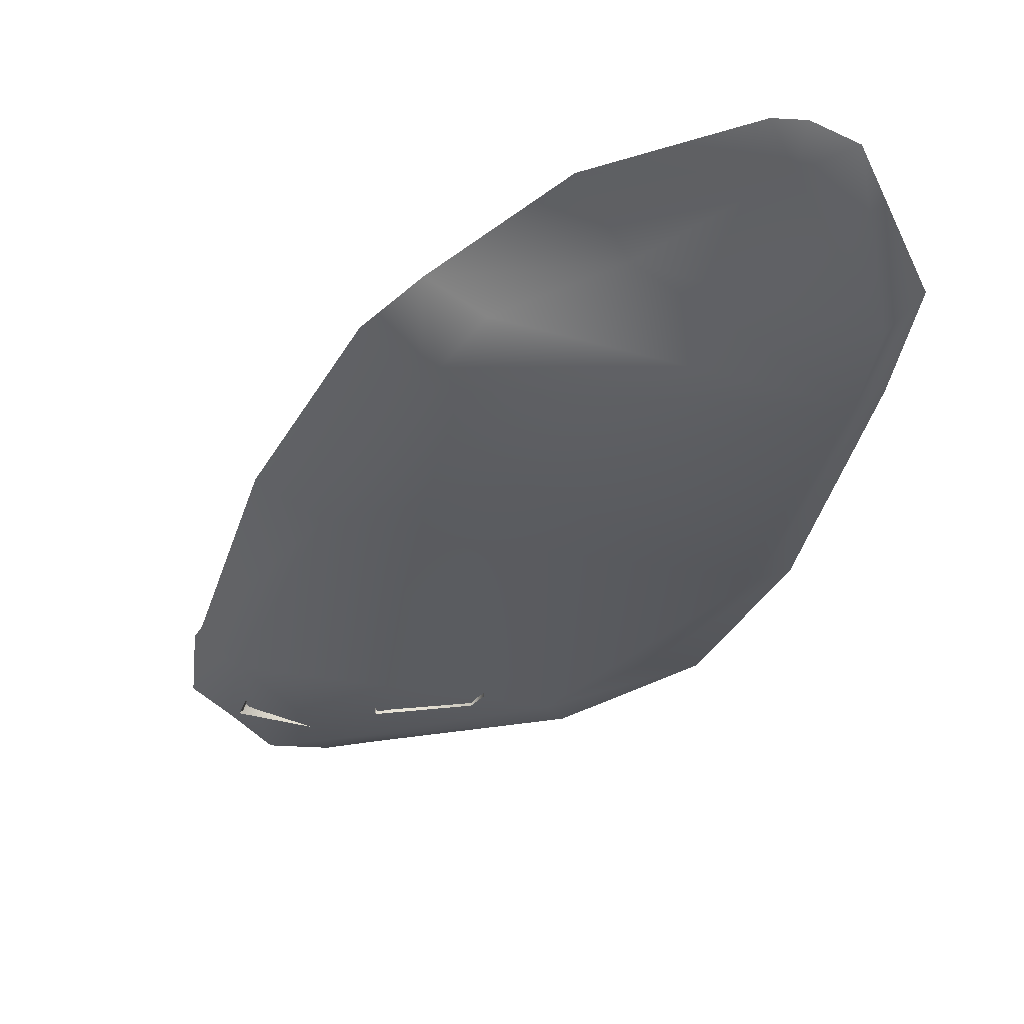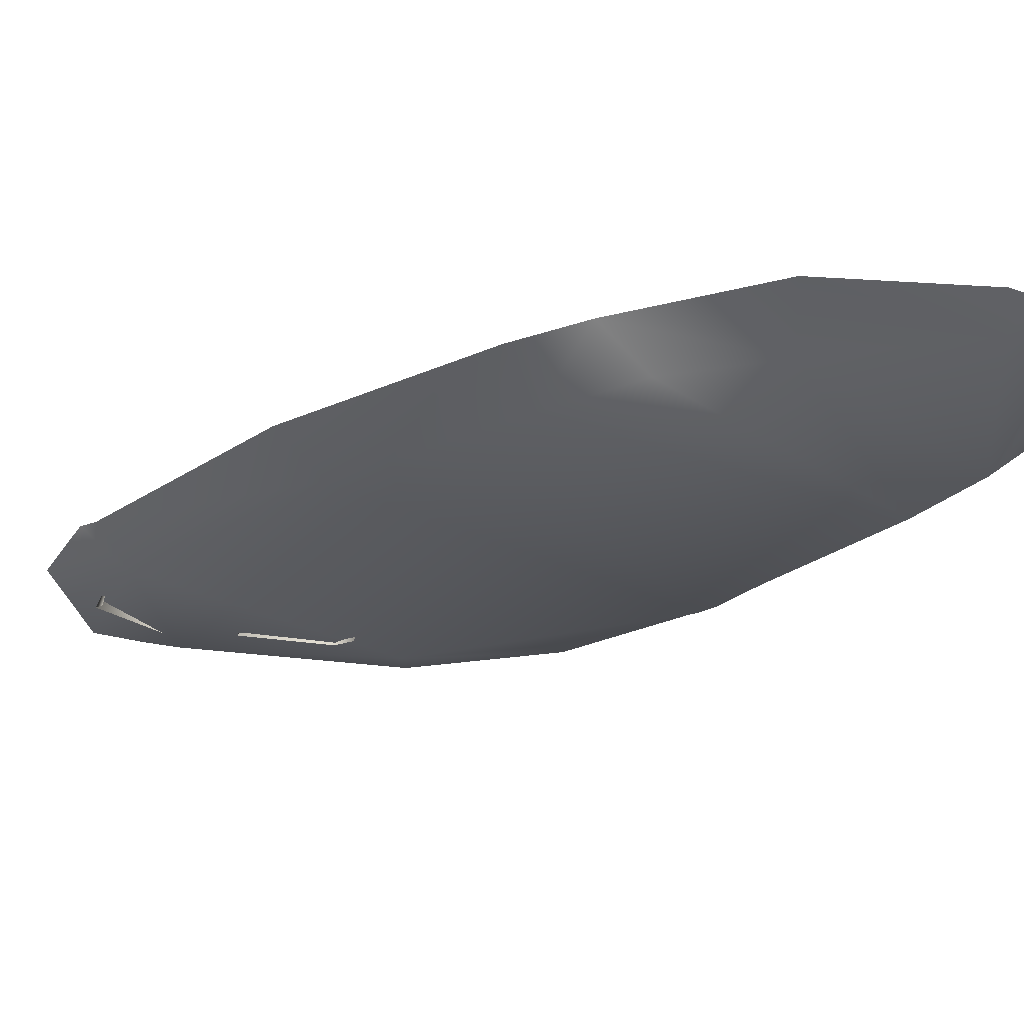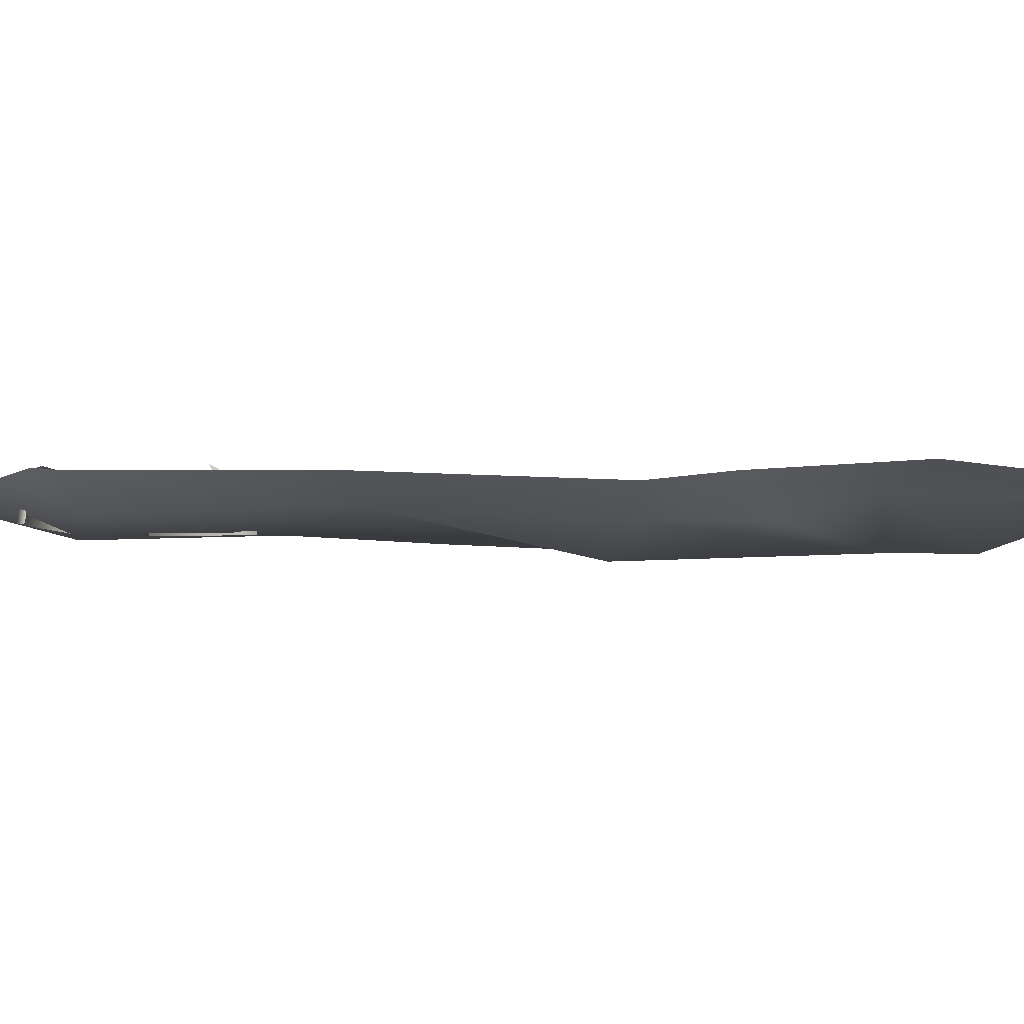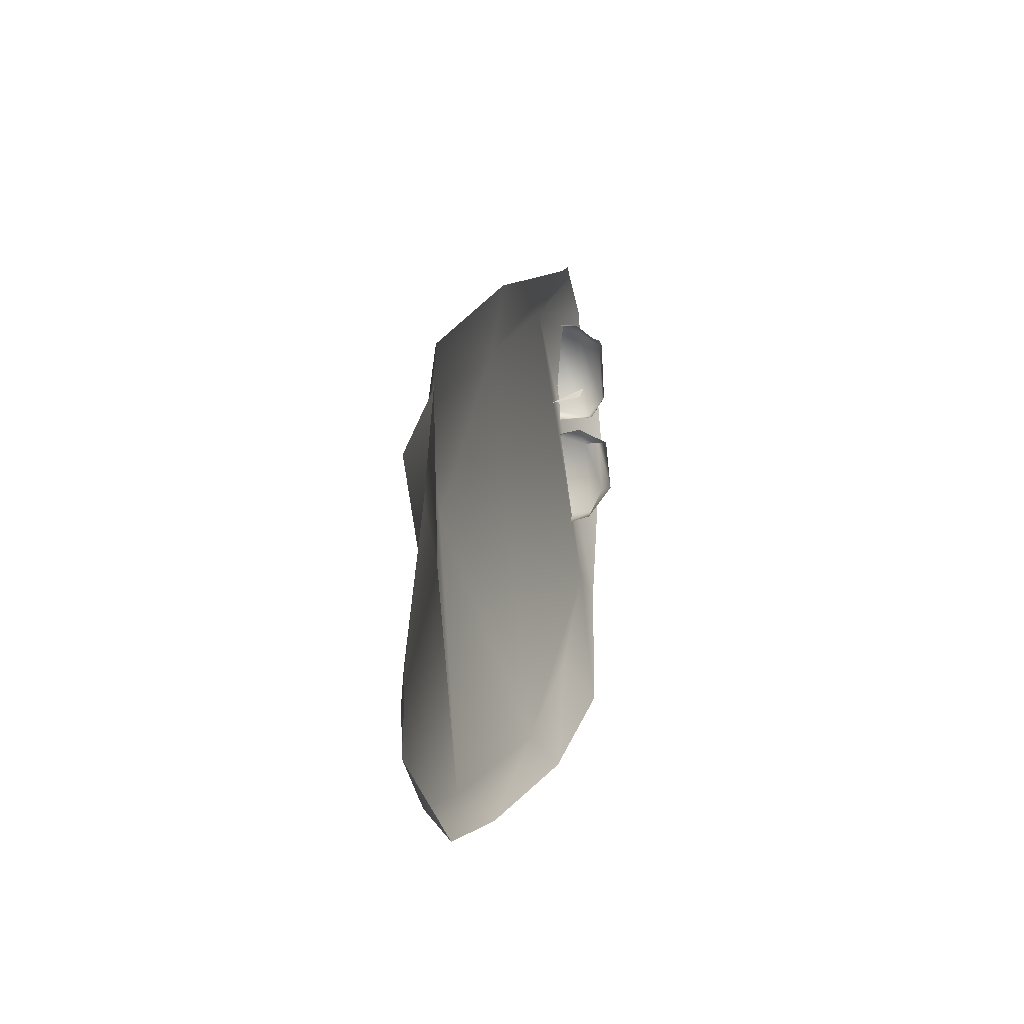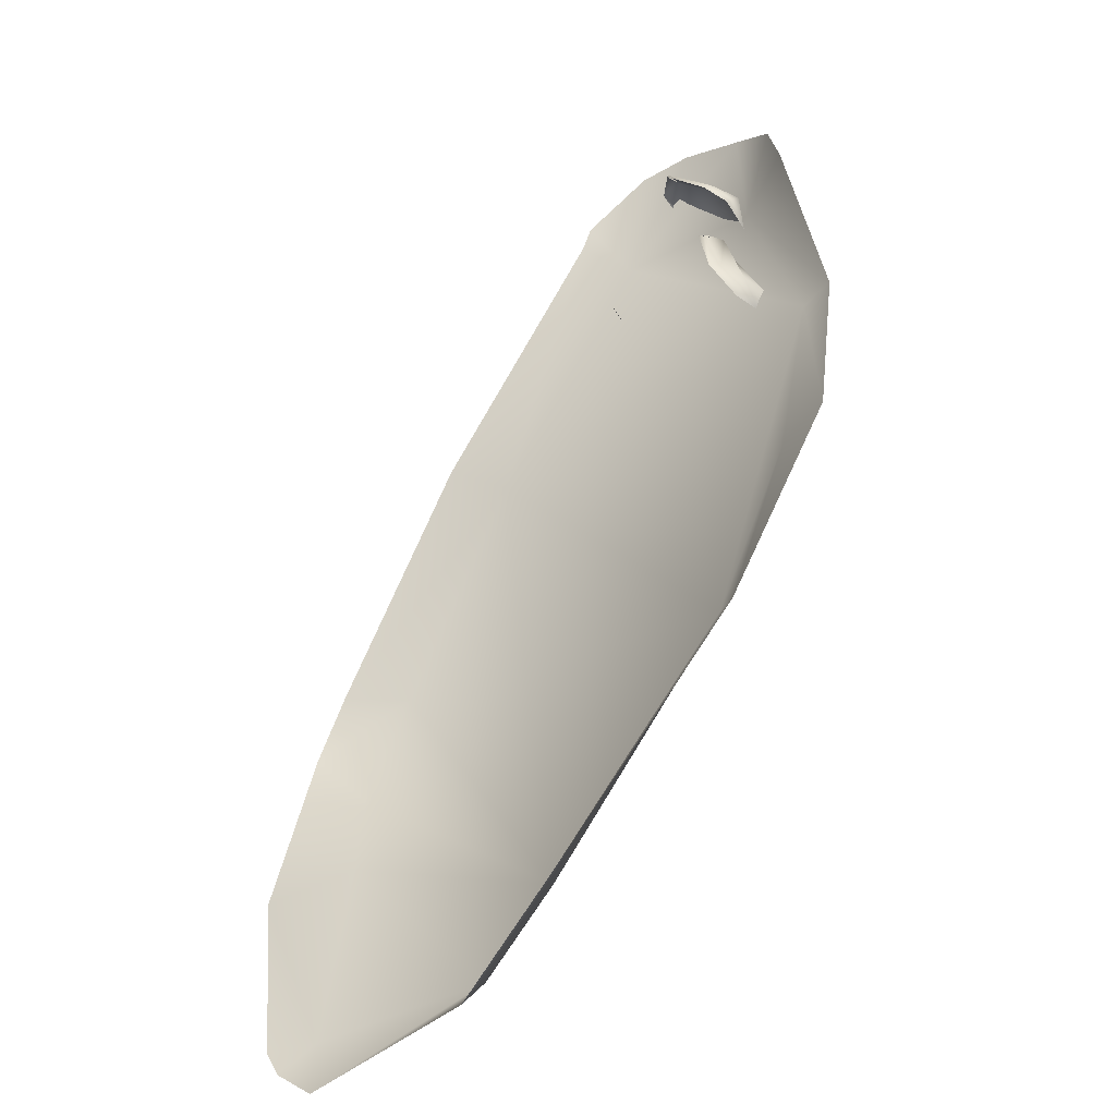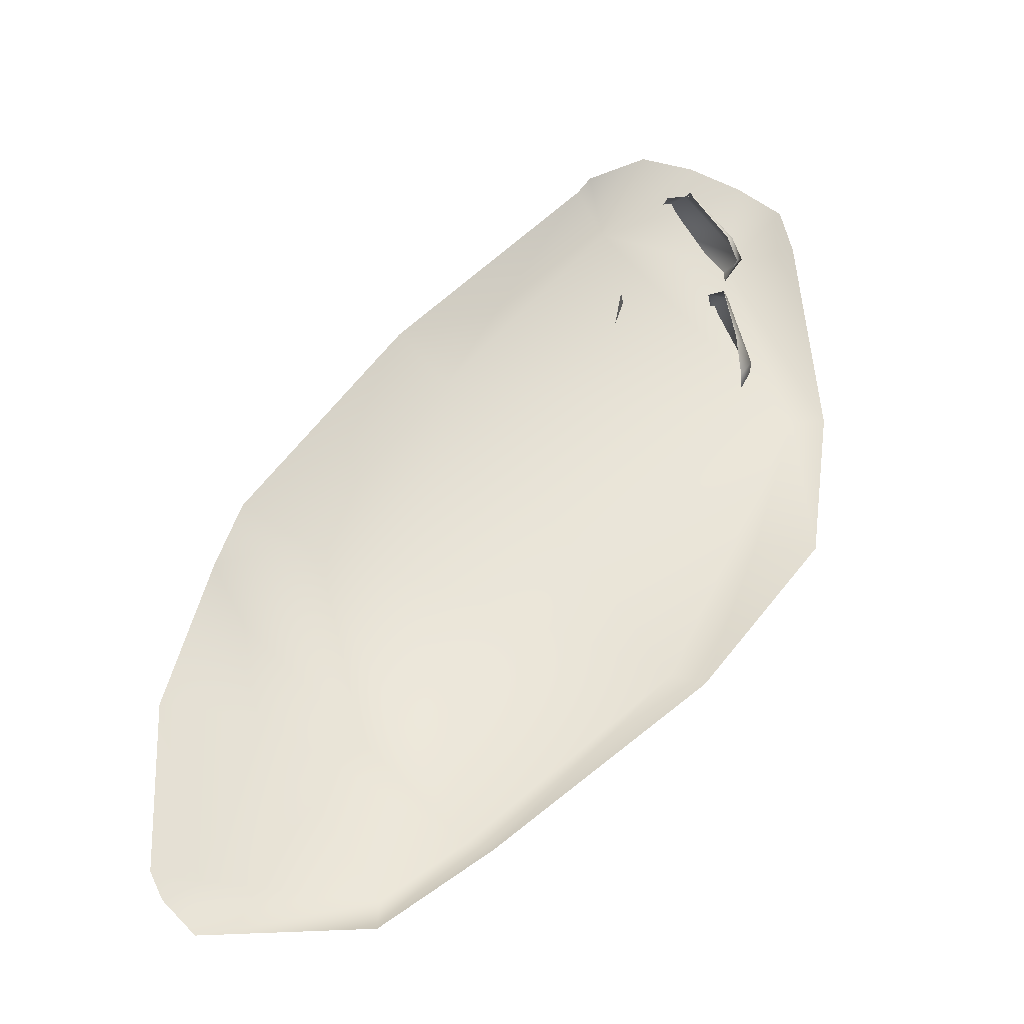
<metadata>
{"format":"obj","ext":"obj","renderer":"f3d","projection":"perspective","resolution":1024,"background":"white","views":[{"elev":-33.7,"azim":119.9,"up":"+Y"},{"elev":-25.1,"azim":93.9,"up":"+Y"},{"elev":-0.7,"azim":69.9,"up":"+Y"},{"elev":-38.4,"azim":109.6,"up":"+Z"},{"elev":-48.5,"azim":-135.4,"up":"+Z"},{"elev":-32.9,"azim":178.5,"up":"+Z"}]}
</metadata>
<code>
v -283 190 659
v -287 181 641
v -275 126 632
v -510 63 834
v -619 120 926
v -539 108 1001
v -619 120 926
v -510 63 834
v -639 118 834
v 499 150 -590
v 444 122 -543
v 522 157 -543
v 444 122 -543
v 499 150 -590
v 444 126 -641
v 53 114 490
v 84 29 96
v -363 43 -102
v -615 72 440
v 53 114 490
v -363 43 -102
v -530 56 163
v -615 72 440
v -363 43 -102
v 84 29 96
v 4 41 -435
v -363 43 -102
v 530 183 -248
v 522 157 -543
v 444 122 -543
v 364 141 -248
v 530 183 -248
v 444 122 -543
v 460 165 44
v 530 183 -248
v 364 141 -248
v 409 93 -36
v 460 165 44
v 364 141 -248
v 460 165 44
v 409 93 -36
v 310 92 141
v 420 150 181
v 460 165 44
v 310 92 141
v 53 114 490
v 310 92 141
v 84 29 96
v 420 150 181
v 310 92 141
v 53 114 490
v 144 169 565
v 420 150 181
v 53 114 490
v -204 175 926
v 144 169 565
v 53 114 490
v -257 104 875
v -204 175 926
v 53 114 490
v -229 179 960
v -204 175 926
v -257 104 875
v -342 148 1043
v -229 179 960
v -257 104 875
v -440 136 1028
v -342 148 1043
v -257 104 875
v -539 108 1001
v -440 136 1028
v -257 104 875
v -510 63 834
v -539 108 1001
v -257 104 875
v -44 90 -467
v -419 78 -138
v -363 43 -102
v 4 41 -435
v -44 90 -467
v -363 43 -102
v 444 126 -641
v 149 89 -611
v 149 41 -543
v 444 122 -543
v 444 126 -641
v 149 41 -543
v 149 89 -611
v -44 90 -467
v 4 41 -435
v 149 41 -543
v 149 89 -611
v 4 41 -435
v -419 78 -138
v -637 86 145
v -530 56 163
v -363 43 -102
v -419 78 -138
v -530 56 163
v -637 86 145
v -677 78 440
v -615 72 440
v -530 56 163
v -637 86 145
v -615 72 440
v -677 78 440
v -639 118 834
v -510 63 834
v -615 72 440
v -677 78 440
v -510 63 834
v -257 104 875
v 53 114 490
v -615 72 440
v -510 63 834
v -257 104 875
v -615 72 440
v 310 92 141
v 409 93 -36
v 4 41 -435
v 84 29 96
v 310 92 141
v 4 41 -435
v 364 141 -248
v 149 41 -543
v 4 41 -435
v 409 93 -36
v 364 141 -248
v 4 41 -435
v 444 122 -543
v 149 41 -543
v 364 141 -248
v -537 123 546
v -541 72 556
v -478 70 722
v -478 70 722
v -500 123 702
v -537 123 546
v -513 155 577
v -537 123 546
v -500 123 702
v -500 123 702
v -489 156 694
v -513 155 577
v -489 156 694
v -485 175 679
v -503 176 569
v -503 176 569
v -513 155 577
v -489 156 694
v -478 70 722
v -472 70 720
v -462 123 711
v -462 123 711
v -500 123 702
v -478 70 722
v -500 123 702
v -462 123 711
v -485 175 679
v -537 123 546
v -516 123 516
v -522 72 517
v -522 72 517
v -541 72 556
v -537 123 546
v -513 155 577
v -503 176 569
v -516 123 516
v -516 123 516
v -537 123 546
v -513 155 577
v -535 115 810
v -504 68 814
v -379 90 960
v -379 90 960
v -424 142 949
v -535 115 810
v -512 162 824
v -535 115 810
v -424 142 949
v -424 142 949
v -431 183 924
v -512 162 824
v -431 183 924
v -433 188 910
v -501 169 821
v -501 169 821
v -512 162 824
v -431 183 924
v -379 90 960
v -374 91 947
v -388 147 940
v -388 147 940
v -424 142 949
v -379 90 960
v -424 142 949
v -388 147 940
v -433 188 910
v -535 115 810
v -522 133 792
v -505 67 791
v -505 67 791
v -504 68 814
v -535 115 810
v -512 162 824
v -501 169 821
v -522 133 792
v -522 133 792
v -535 115 810
v -512 162 824
f 1 2 3
f 4 5 6
f 7 8 9
f 10 11 12
f 13 14 15
f 16 17 18
f 19 20 21
f 22 23 24
f 25 26 27
f 28 29 30
f 31 32 33
f 34 35 36
f 37 38 39
f 40 41 42
f 43 44 45
f 46 47 48
f 49 50 51
f 52 53 54
f 55 56 57
f 58 59 60
f 61 62 63
f 64 65 66
f 67 68 69
f 70 71 72
f 73 74 75
f 76 77 78
f 79 80 81
f 82 83 84
f 85 86 87
f 88 89 90
f 91 92 93
f 94 95 96
f 97 98 99
f 100 101 102
f 103 104 105
f 106 107 108
f 109 110 111
f 112 113 114
f 115 116 117
f 118 119 120
f 121 122 123
f 124 125 126
f 127 128 129
f 130 131 132
f 133 134 135
f 136 137 138
f 139 140 141
f 142 143 144
f 145 146 147
f 148 149 150
f 151 152 153
f 154 155 156
f 157 158 159
f 160 161 162
f 163 164 165
f 166 167 168
f 169 170 171
f 172 173 174
f 175 176 177
f 178 179 180
f 181 182 183
f 184 185 186
f 187 188 189
f 190 191 192
f 193 194 195
f 196 197 198
f 199 200 201
f 202 203 204
f 205 206 207
f 208 209 210

</code>
